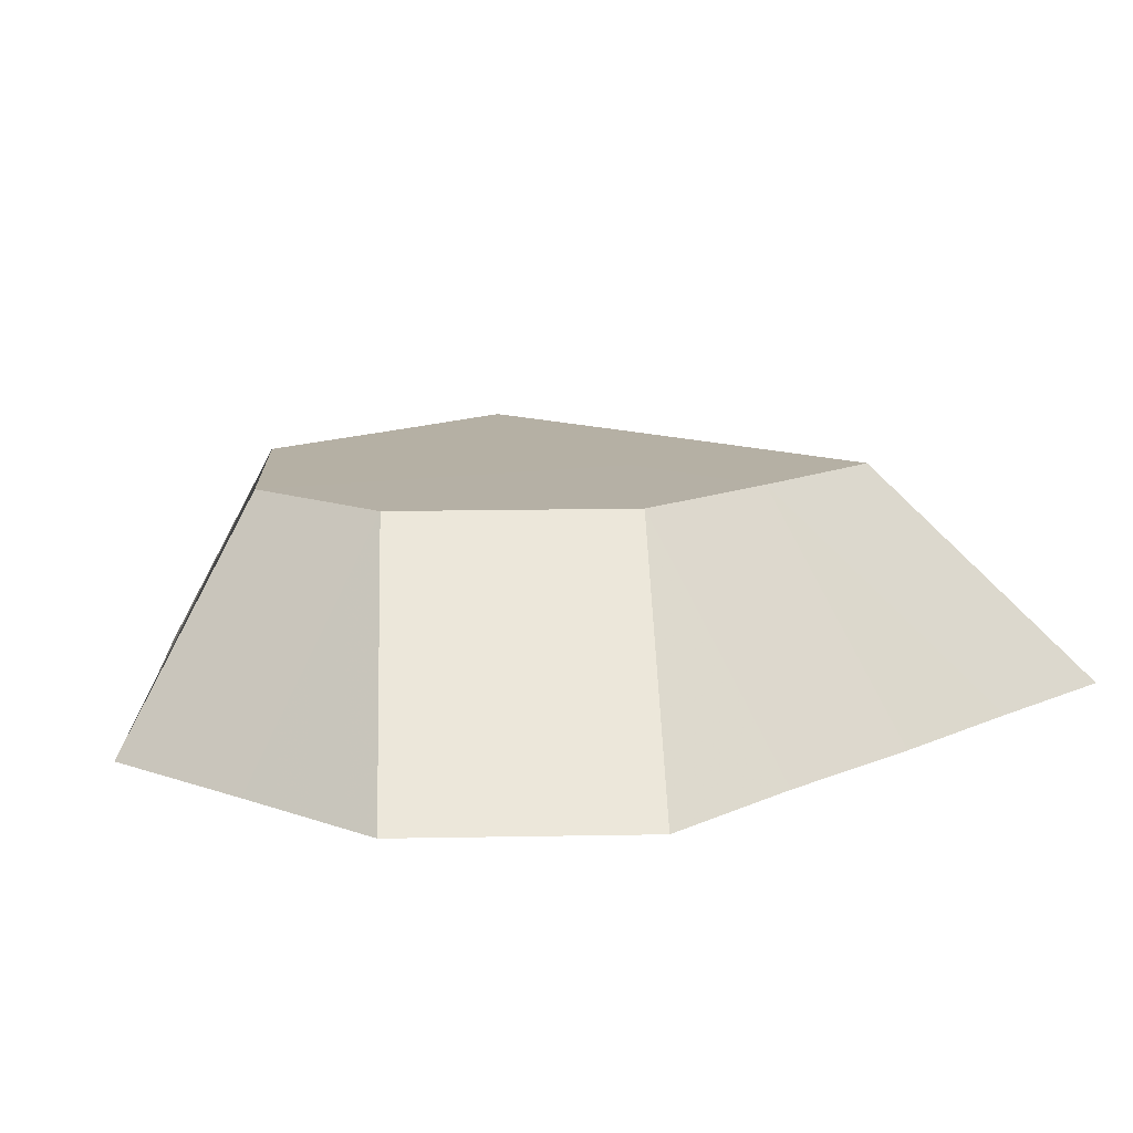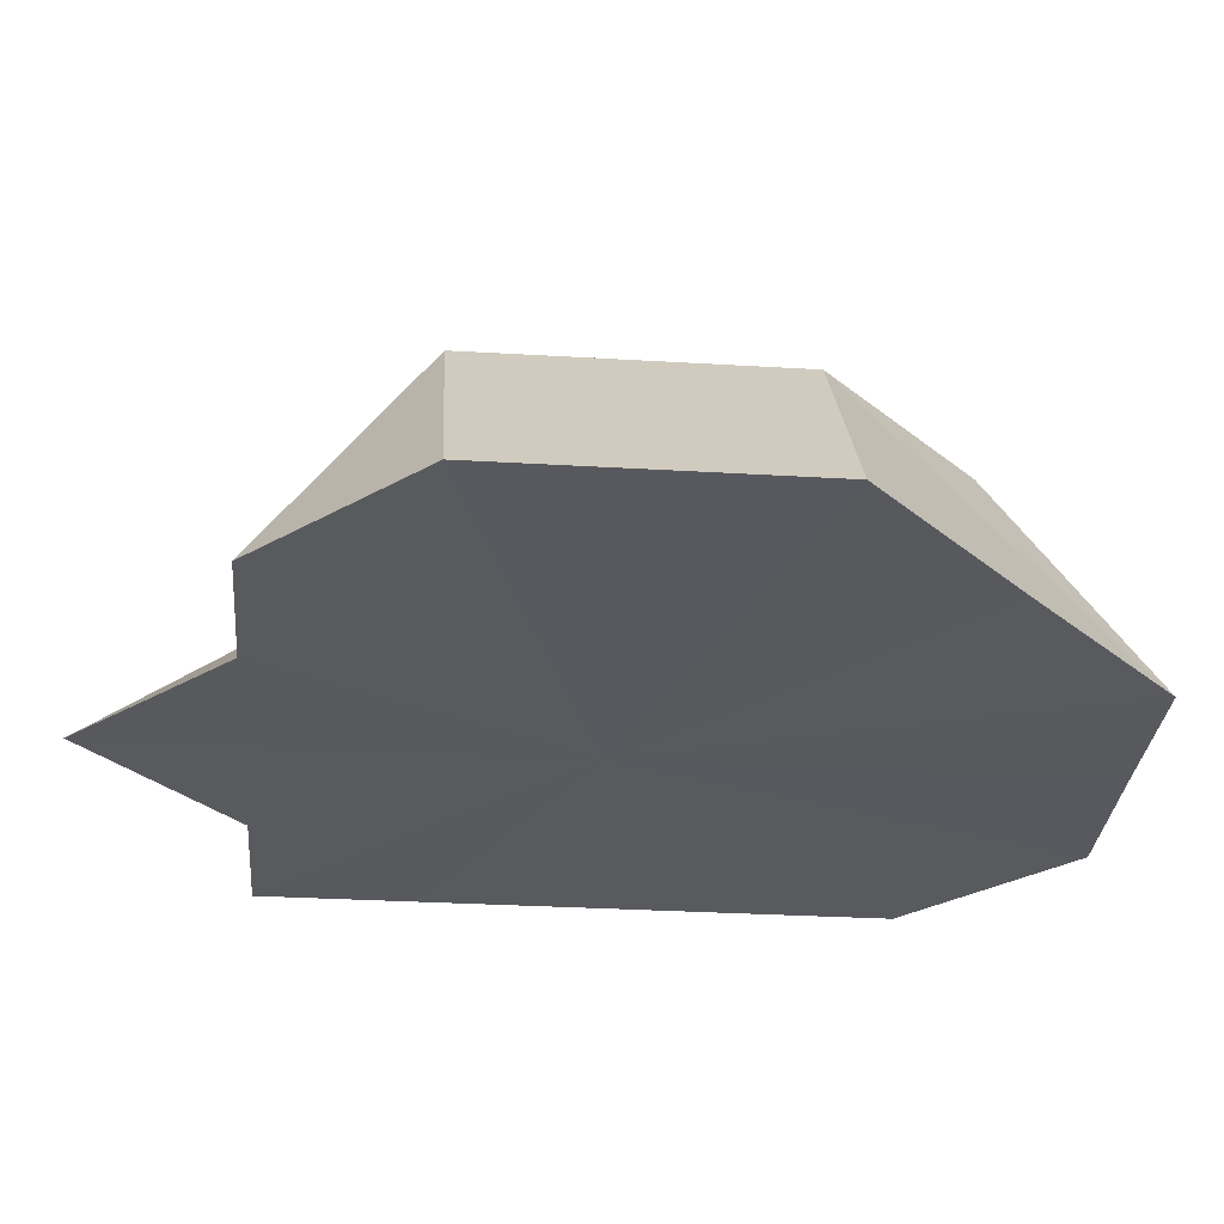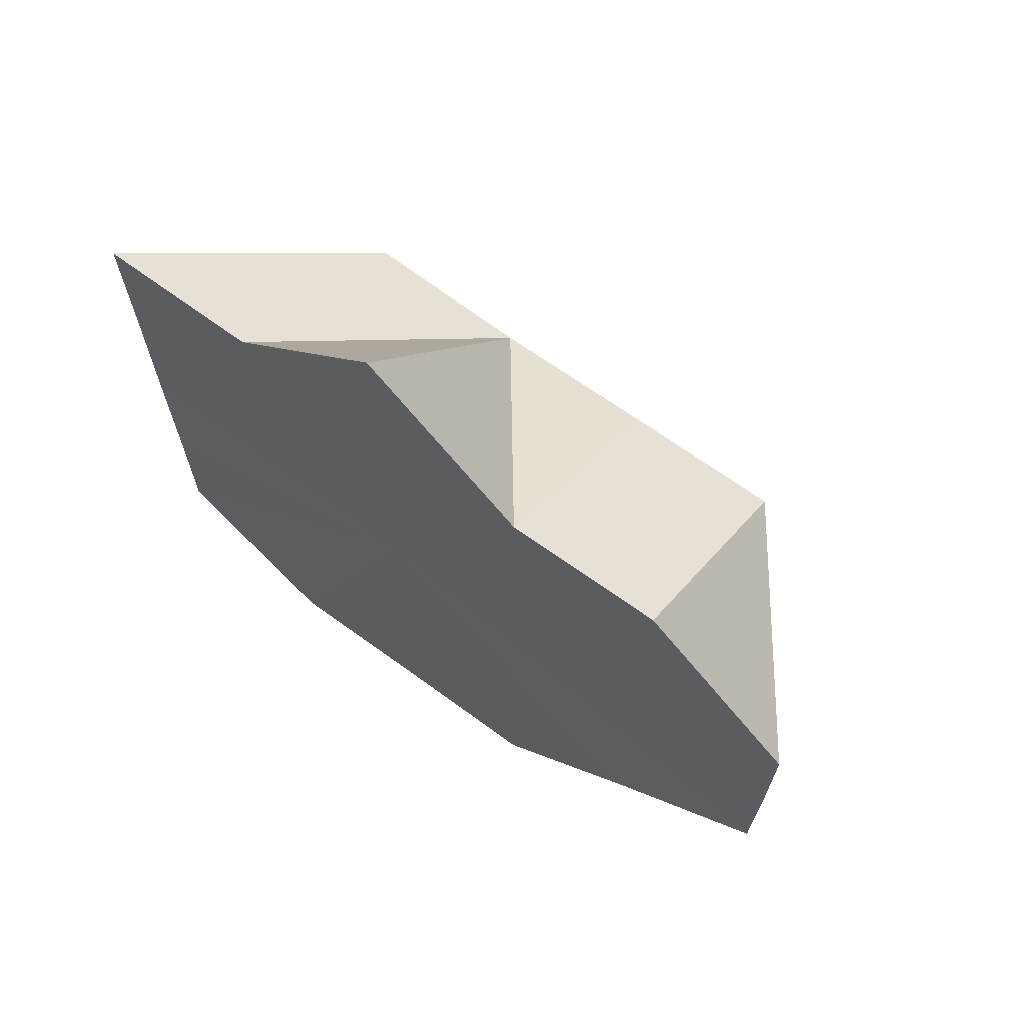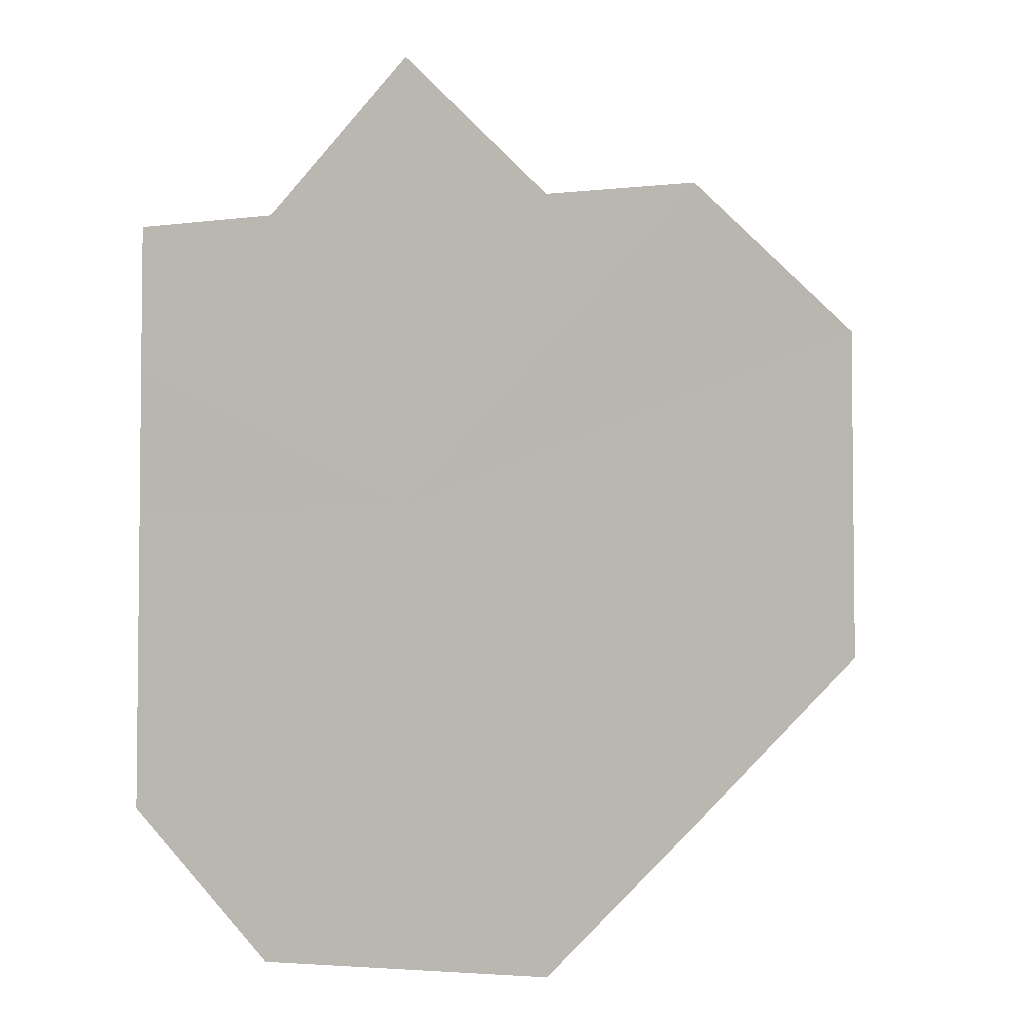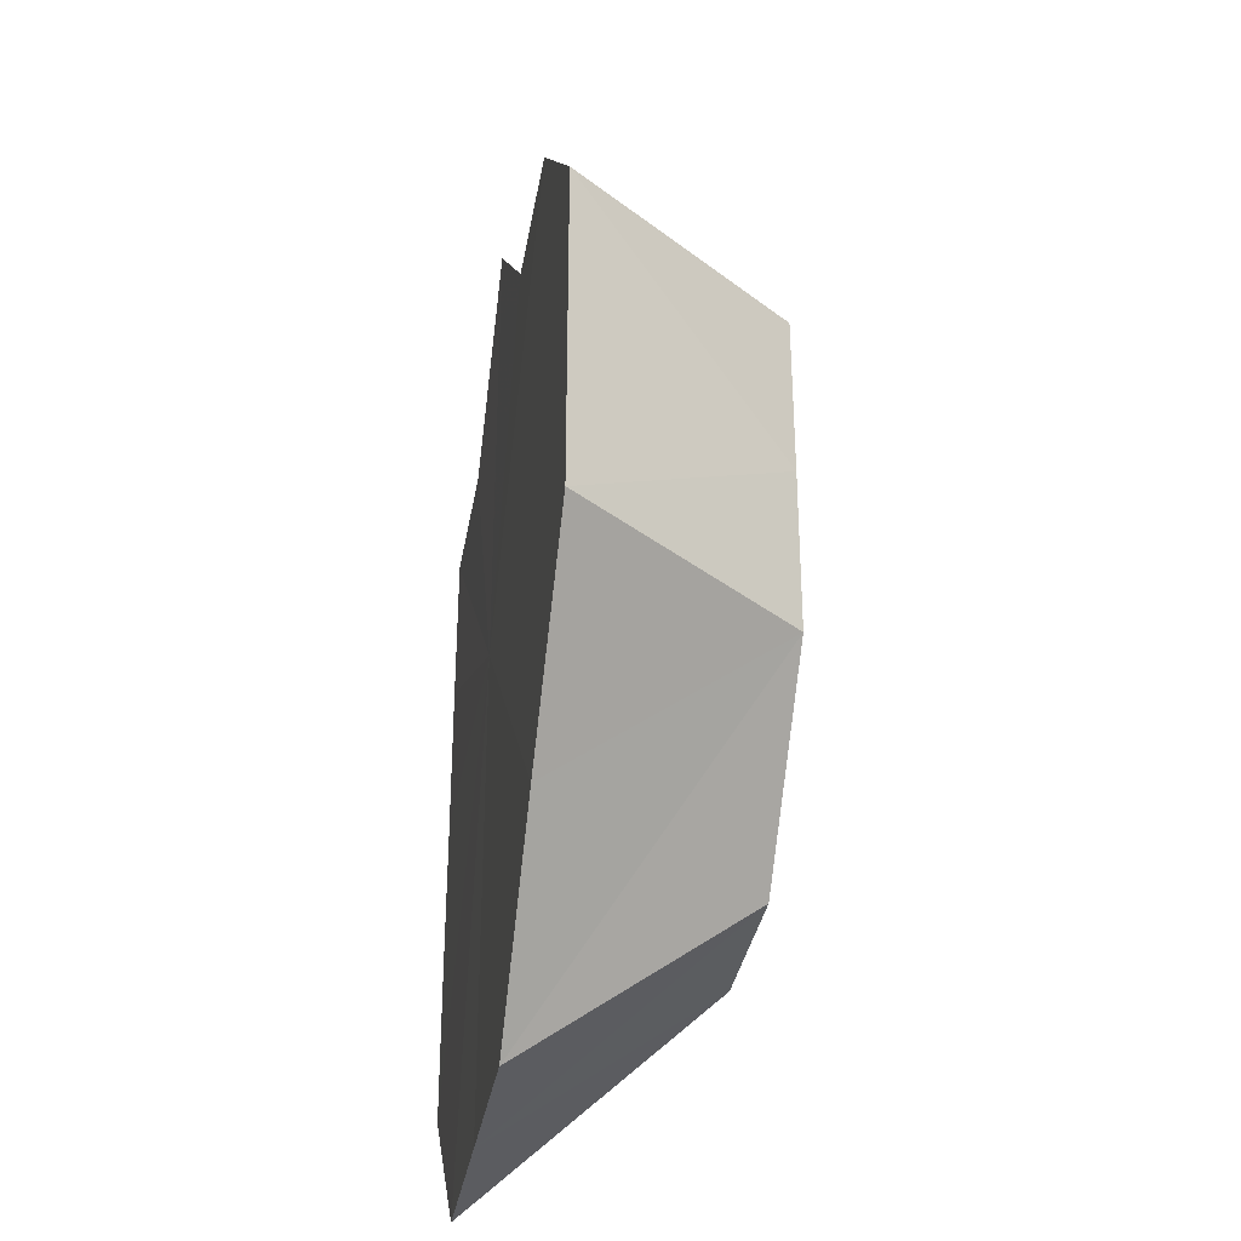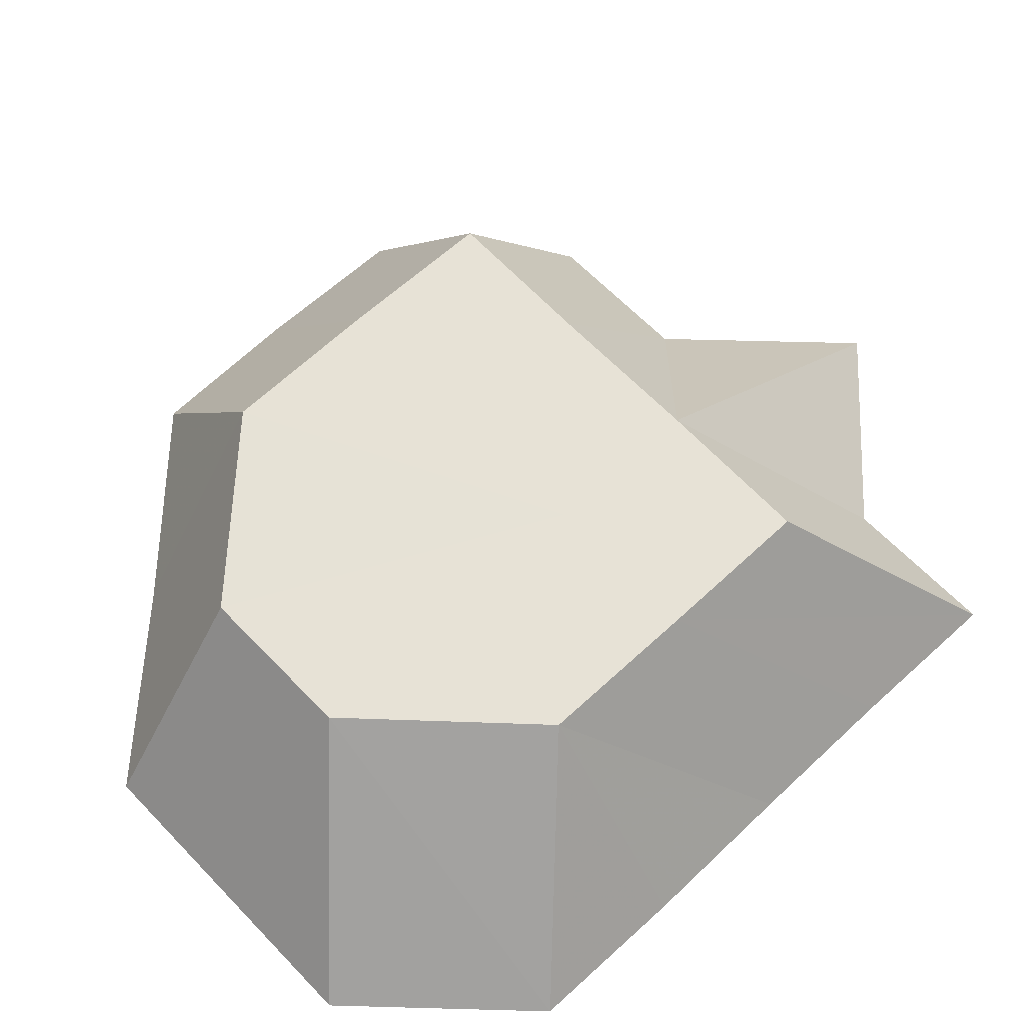
<metadata>
{"format":"obj","ext":"obj","renderer":"f3d","projection":"perspective","resolution":1024,"background":"white","views":[{"elev":11.7,"azim":42.1,"up":"+Z"},{"elev":-30.4,"azim":-95.0,"up":"+Z"},{"elev":69.5,"azim":-144.2,"up":"+Y"},{"elev":-3.8,"azim":-158.8,"up":"+Y"},{"elev":-34.1,"azim":-99.5,"up":"+Y"},{"elev":63.7,"azim":46.7,"up":"+Z"}]}
</metadata>
<code>
o 27610
v 2248 1883 23.94
v 2248 1883 23.94
v 2248 1883 23.95
v 2248 1883 23.94
v 2248 1883 23.94
v 2248 1883 23.95
v 2248 1883 23.94
v 2248 1883 23.94
v 2248 1883 23.94
v 2248 1883 23.95
v 2248 1883 23.94
v 2248 1883 23.94
v 2248 1883 23.95
v 2248 1883 23.94
v 2248 1883 23.95
v 2248 1883 23.94
v 2248 1883 23.94
v 2248 1883 23.95
v 2248 1883 23.94
v 2248 1883 23.94
v 2248 1883 23.95
v 2248 1883 23.94
v 2248 1883 23.94
v 2248 1883 23.94
v 2248 1883 23.95
v 2248 1883 23.94
v 2248 1883 23.94
v 2248 1883 23.95
v 2248 1883 23.94
v 2248 1883 23.94
v 2248 1883 23.95
v 2248 1883 23.94
v 2248 1883 23.94
v 2248 1883 23.95
v 2248 1883 23.94
v 2248 1883 23.94
v 2248 1883 23.94
v 2248 1883 23.94
v 2248 1883 23.94
v 2248 1883 23.94
v 2248 1883 23.94
v 2248 1883 23.94
v 2248 1883 23.94
v 2248 1883 23.94
v 2248 1883 23.94
v 2248 1883 23.94
v 2248 1883 23.94
v 2248 1883 23.94
v 2248 1883 23.94
v 2248 1883 23.94
v 2248 1883 23.94
v 2248 1883 23.94
v 2248 1883 23.94
v 2248 1883 23.94
f 1 2 3
f 2 4 3
f 5 1 6
f 7 5 6
f 8 3 6
f 9 7 10
f 11 9 10
f 12 6 10
f 6 3 13
f 10 6 13
f 14 15 3
f 3 15 13
f 4 16 15
f 17 10 18
f 18 10 13
f 19 11 18
f 16 20 21
f 22 21 15
f 15 21 13
f 20 23 21
f 24 19 25
f 26 18 25
f 25 18 13
f 27 24 25
f 21 28 13
f 29 28 21
f 23 30 28
f 28 31 13
f 32 31 28
f 30 33 31
f 31 34 13
f 34 25 13
f 35 34 31
f 36 25 34
f 33 37 34
f 37 27 34
f 38 39 40
f 40 39 41
f 42 39 38
f 41 39 43
f 44 39 42
f 43 39 45
f 46 39 44
f 45 39 47
f 48 39 46
f 47 39 49
f 50 39 48
f 49 39 51
f 52 39 50
f 51 39 53
f 54 39 52
f 53 39 54

</code>
